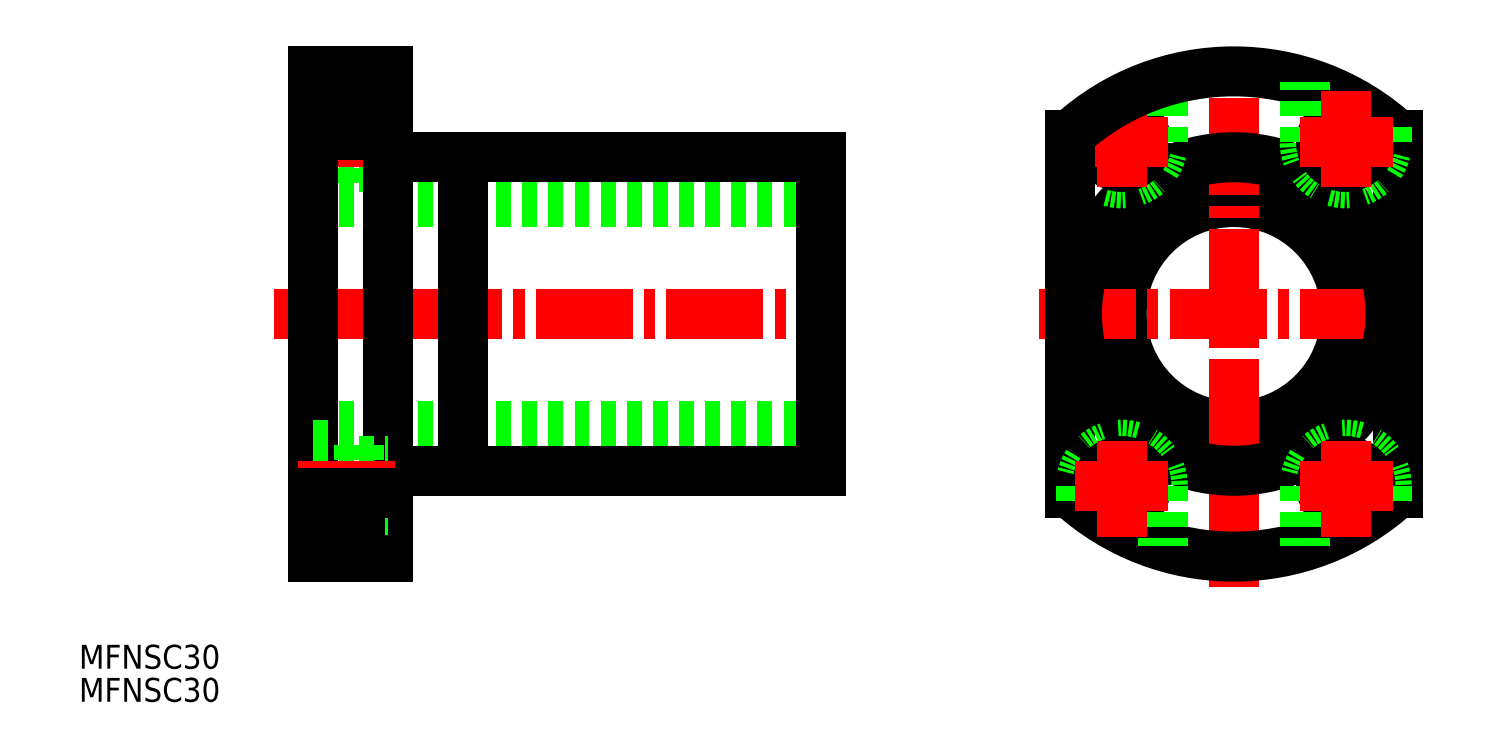
<metadata>
{"format":"dxf","ext":"dxf","renderer":"ezdxf+matplotlib","layout":"modelspace","background":"white","min_lineweight":24,"dpi":150}
</metadata>
<code>
0
SECTION
2
ENTITIES
0
TEXT
8
0
10
81.76
20
143.1
30
0
40
3.2
1
MFNSC30
0
TEXT
8
0
10
81.76
20
138.7
30
0
40
3.2
1
MFNSC30
0
LINE
8
0
10
113.1
20
205.7
30
0
11
181.1
21
205.7
31
0
0
LINE
8
0
10
119.2
20
208.2
30
0
11
119.2
21
215.9
31
0
0
LINE
8
0
10
119.2
20
217
30
0
11
123.1
21
217
31
0
0
LINE
8
0
10
119.2
20
210.4
30
0
11
123.1
21
210.4
31
0
0
LINE
8
0
10
113.1
20
208.2
30
0
11
119.2
21
208.2
31
0
0
LINE
8
CENTER
10
111
20
213.7
30
0
11
125
21
213.7
31
0
0
LINE
8
CENTER
10
107.9
20
190.7
30
0
11
183.9
21
190.7
31
0
0
LINE
8
0
10
113.1
20
223.2
30
0
11
123.1
21
223.2
31
0
0
LINE
8
0
10
113.1
20
175.7
30
0
11
181.1
21
175.7
31
0
0
LINE
8
0
10
113.1
20
158.2
30
0
11
123.1
21
158.2
31
0
0
LINE
8
0
10
123.1
20
211.7
30
0
11
181.1
21
211.7
31
0
0
LINE
8
0
10
123.1
20
169.7
30
0
11
181.1
21
169.7
31
0
0
LINE
8
0
10
181.1
20
169.7
30
0
11
181.1
21
211.7
31
0
0
LINE
8
0
10
113.1
20
158.2
30
0
11
113.1
21
223.2
31
0
0
LINE
8
0
10
123.1
20
158.2
30
0
11
123.1
21
223.2
31
0
0
CIRCLE
8
0
10
236.4
20
190.7
30
0
40
15
0
LINE
8
CENTER
10
210.3
20
190.7
30
0
11
261.7
21
190.7
31
0
0
LINE
8
CENTER
10
236.4
20
154.1
30
0
11
236.4
21
226.3
31
0
0
ARC
8
0
10
236.4
20
190.7
30
0
40
32.5
50
227.4
51
312.6
0
CIRCLE
8
0
10
236.4
20
190.7
30
0
40
21
0
LINE
8
0
10
123.1
20
158.2
30
0
11
123.1
21
223.2
31
0
0
LINE
8
0
10
133.1
20
211.7
30
0
11
133.1
21
169.7
31
0
0
ARC
8
0
10
221.4
20
213.7
30
0
40
5.5
50
180
51
0
0
CIRCLE
8
0
10
221.4
20
213.7
30
0
40
3.3
0
LINE
8
0
10
226.9
20
213.7
30
0
11
226.9
21
221.7
31
0
0
LINE
8
0
10
215.9
20
213.7
30
0
11
215.9
21
215.9
31
0
0
LINE
8
CENTER
10
227.6
20
213.7
30
0
11
215.1
21
213.7
31
0
0
LINE
8
CENTER
10
221.4
20
207.7
30
0
11
221.4
21
220.5
31
0
0
LINE
8
0
10
214.4
20
214.6
30
0
11
214.4
21
166.7
31
0
0
LINE
8
0
10
258.4
20
214.6
30
0
11
258.4
21
166.7
31
0
0
ARC
8
0
10
236.4
20
190.7
30
0
40
32.5
50
47.4
51
132.6
0
ARC
8
0
10
251.4
20
213.7
30
0
40
5.5
50
180
51
7e-15
0
CIRCLE
8
0
10
251.4
20
213.7
30
0
40
3.3
0
LINE
8
0
10
245.9
20
213.7
30
0
11
245.9
21
221.7
31
0
0
LINE
8
0
10
256.9
20
213.7
30
0
11
256.9
21
215.9
31
0
0
LINE
8
CENTER
10
245.3
20
213.7
30
0
11
257.7
21
213.7
31
0
0
LINE
8
CENTER
10
251.4
20
207.7
30
0
11
251.4
21
220.5
31
0
0
ARC
8
0
10
221.4
20
167.7
30
0
40
5.5
50
0
51
180
0
CIRCLE
8
0
10
221.4
20
167.7
30
0
40
3.3
0
LINE
8
0
10
226.9
20
167.7
30
0
11
226.9
21
159.6
31
0
0
LINE
8
0
10
215.9
20
167.7
30
0
11
215.9
21
165.4
31
0
0
LINE
8
CENTER
10
227.6
20
167.7
30
0
11
215.1
21
167.7
31
0
0
LINE
8
CENTER
10
221.4
20
173.7
30
0
11
221.4
21
160.8
31
0
0
ARC
8
0
10
251.4
20
167.7
30
0
40
5.5
50
0
51
180
0
CIRCLE
8
0
10
251.4
20
167.7
30
0
40
3.3
0
LINE
8
0
10
245.9
20
167.7
30
0
11
245.9
21
159.6
31
0
0
LINE
8
0
10
256.9
20
167.7
30
0
11
256.9
21
165.4
31
0
0
LINE
8
CENTER
10
245.3
20
167.7
30
0
11
257.7
21
167.7
31
0
0
LINE
8
CENTER
10
251.4
20
173.7
30
0
11
251.4
21
160.8
31
0
0
LINE
8
0
10
113.1
20
221.7
30
0
11
119.2
21
221.7
31
0
0
LINE
8
0
10
119.2
20
173.2
30
0
11
119.2
21
165.4
31
0
0
LINE
8
0
10
119.2
20
164.4
30
0
11
123.1
21
164.4
31
0
0
LINE
8
0
10
119.2
20
171
30
0
11
123.1
21
171
31
0
0
LINE
8
0
10
113.1
20
173.2
30
0
11
119.2
21
173.2
31
0
0
LINE
8
CENTER
10
111
20
167.7
30
0
11
125
21
167.7
31
0
0
LINE
8
0
10
113.1
20
159.6
30
0
11
119.2
21
159.6
31
0
0
LINE
8
0
10
113.1
20
214.6
30
0
11
123.1
21
214.6
31
0
0
LINE
8
0
10
113.1
20
166.7
30
0
11
123.1
21
166.7
31
0
0
LINE
8
0
10
119.2
20
215.9
30
0
11
113.1
21
215.9
31
0
0
LINE
8
0
10
119.2
20
215.9
30
0
11
119.2
21
221.7
31
0
0
LINE
8
0
10
119.2
20
165.4
30
0
11
119.2
21
159.6
31
0
0
LINE
8
0
10
119.2
20
165.4
30
0
11
113.1
21
165.4
31
0
0
VIEWPORT
8
0
10
5.614
20
3.902
30
0
40
9.313
41
6.293
68
     1
69
     1
0
VIEWPORT
8
0
10
5.614
20
3.902
30
0
40
8.982
41
6.243
68
     2
69
     2
0
ENDSEC
0
EOF

</code>
